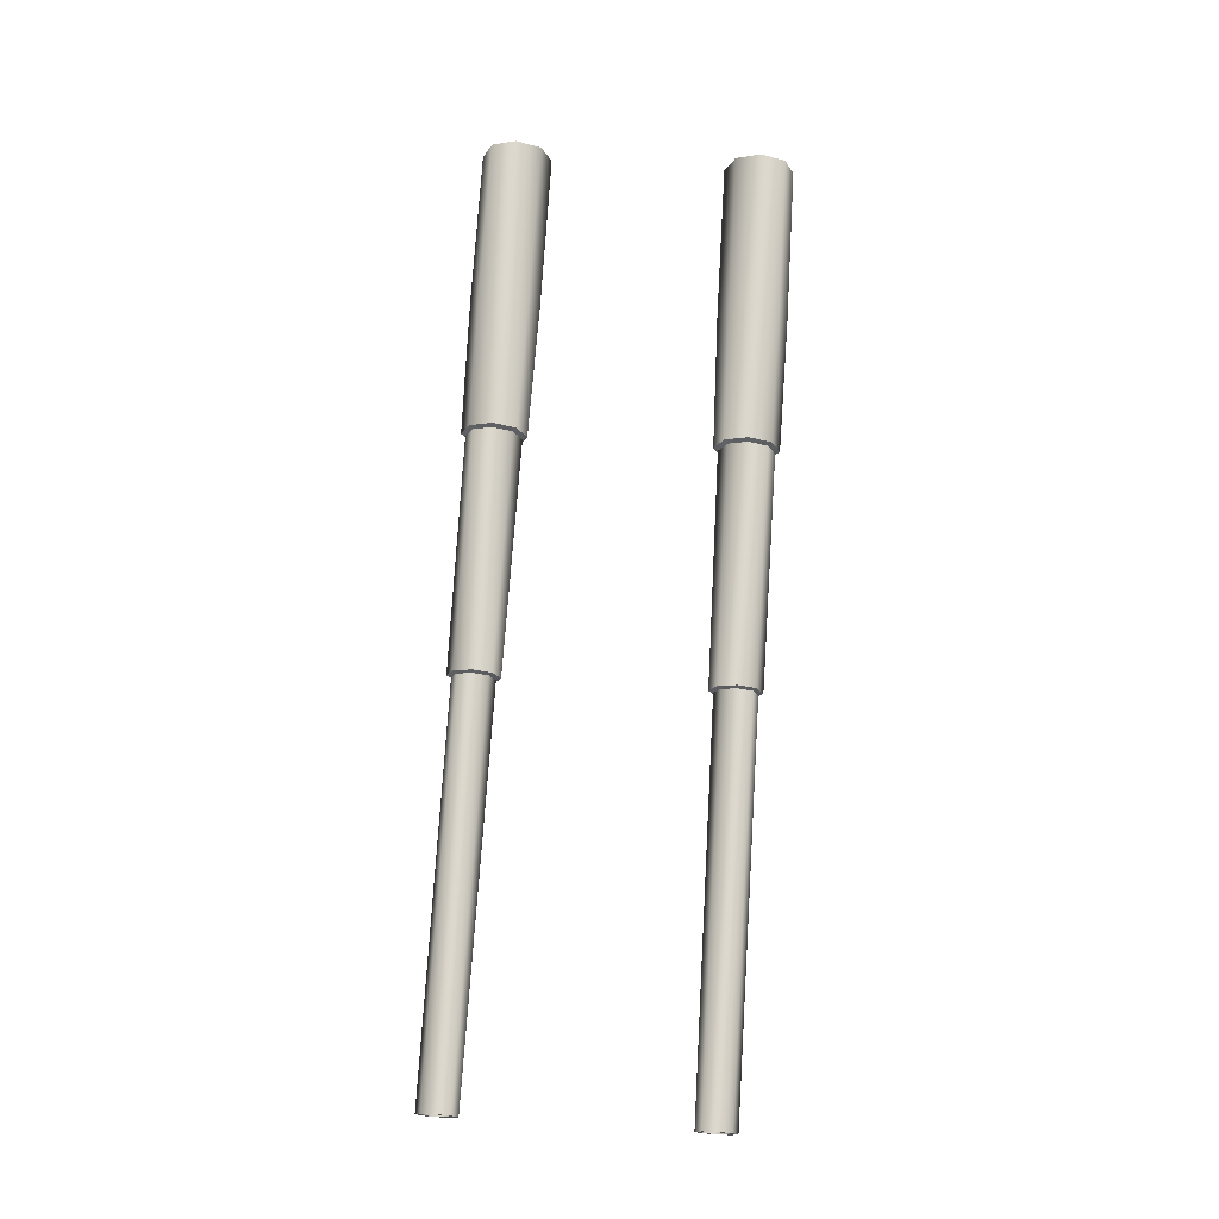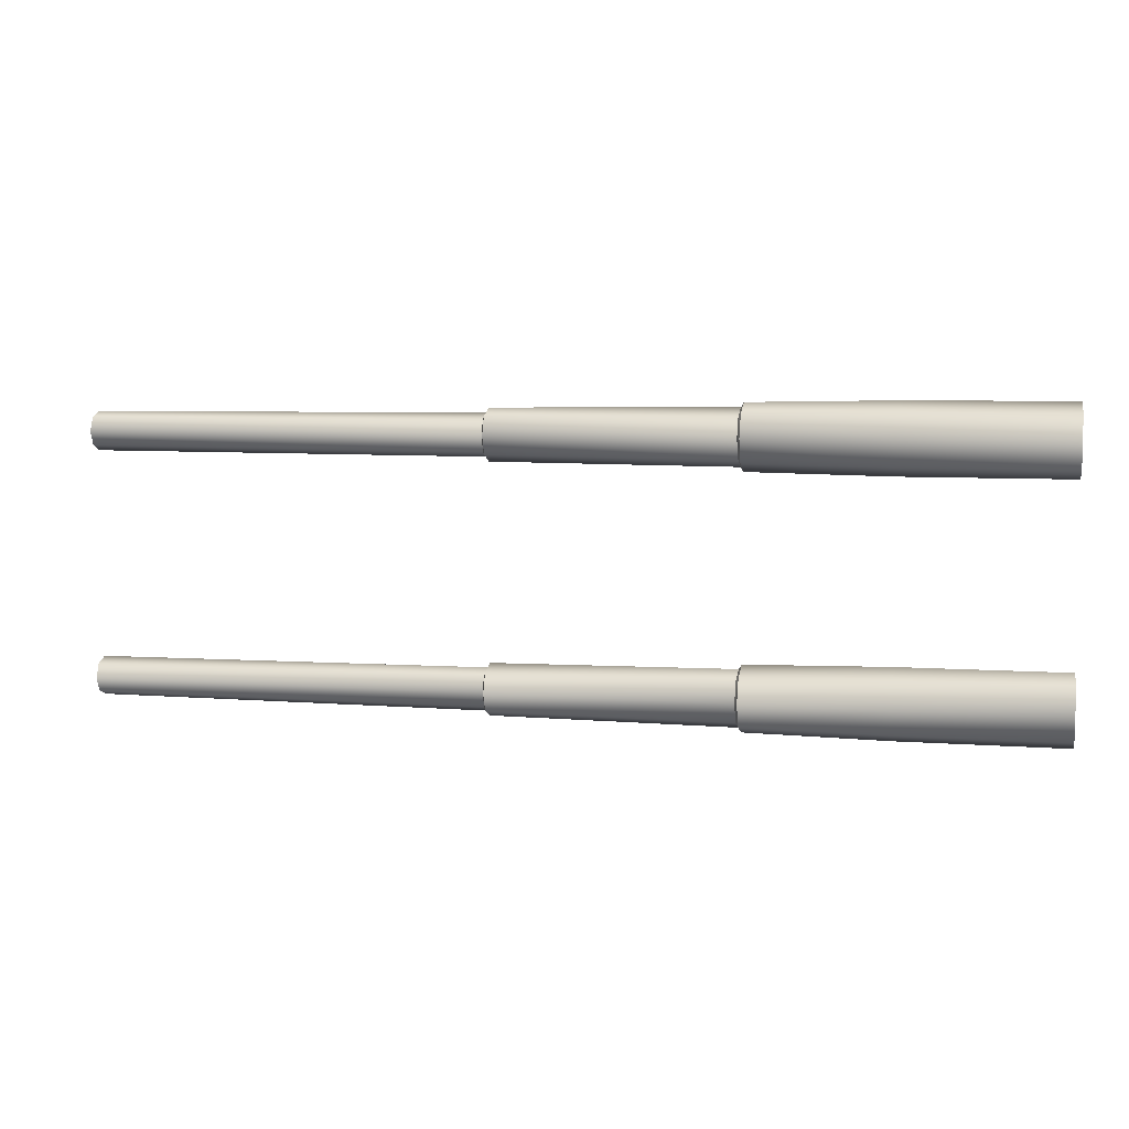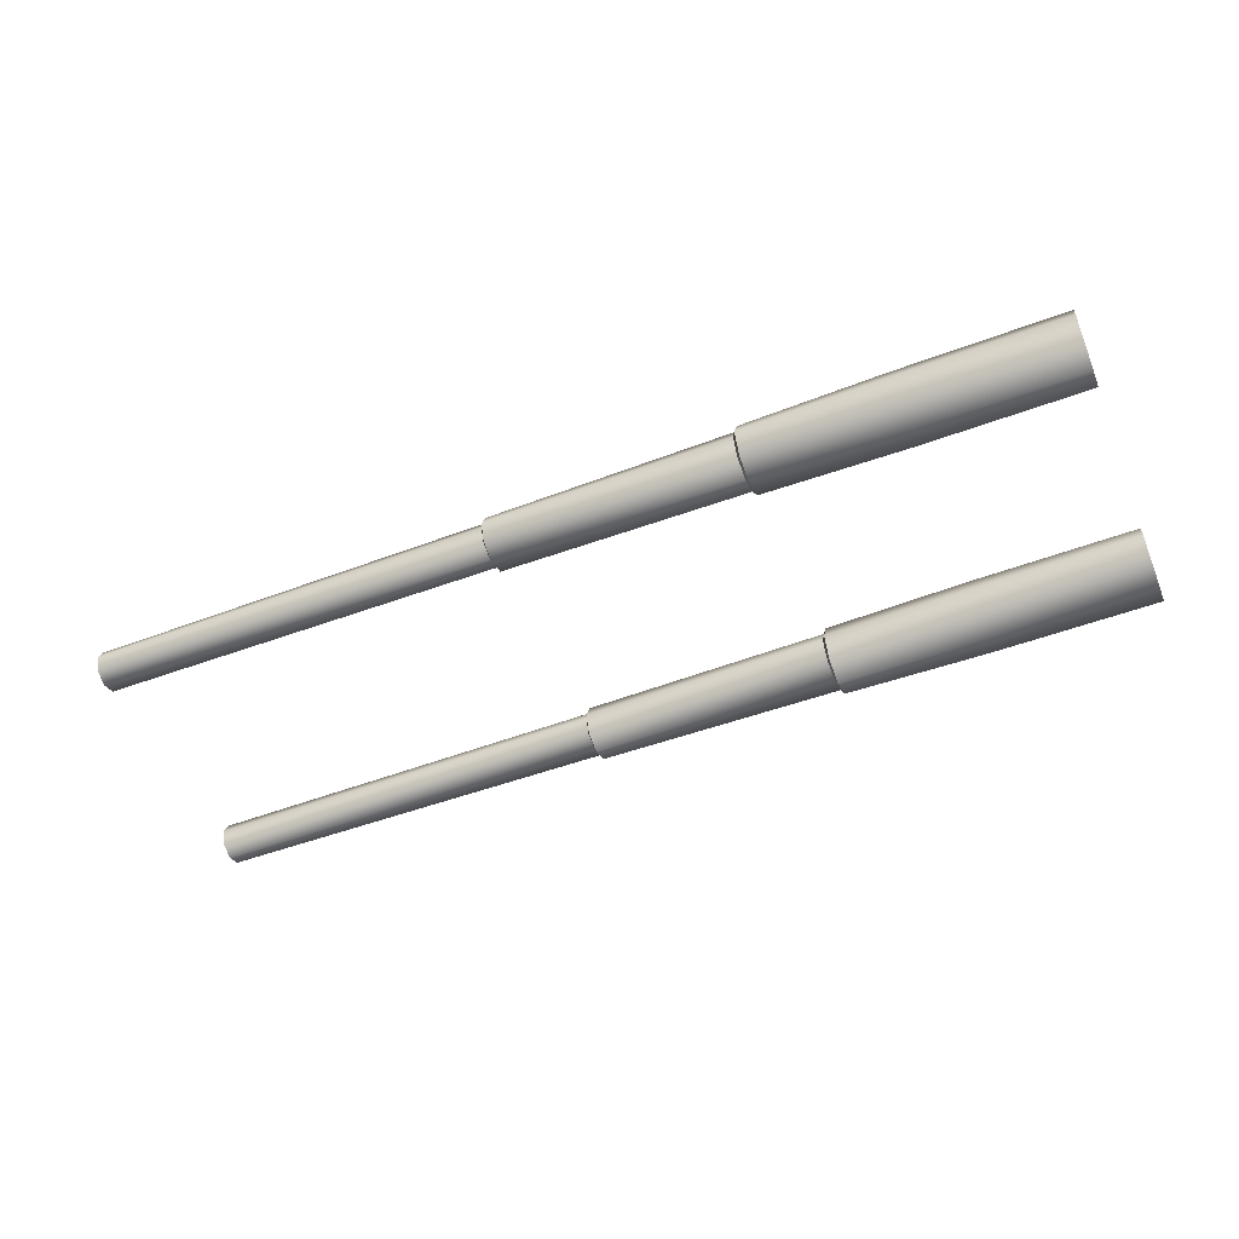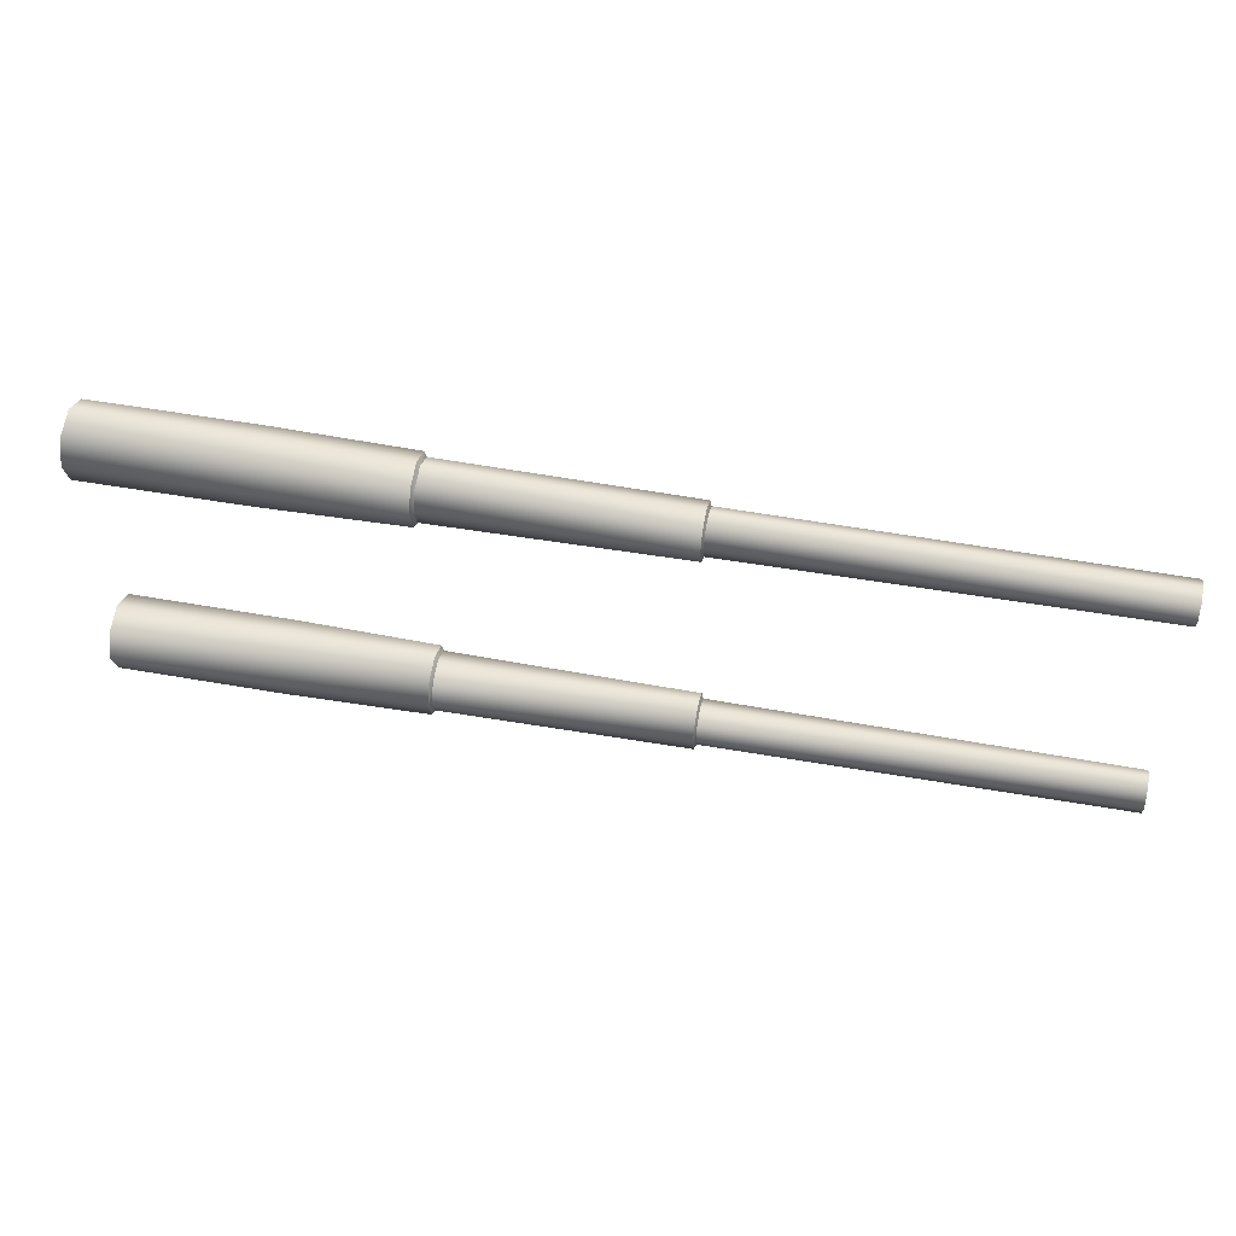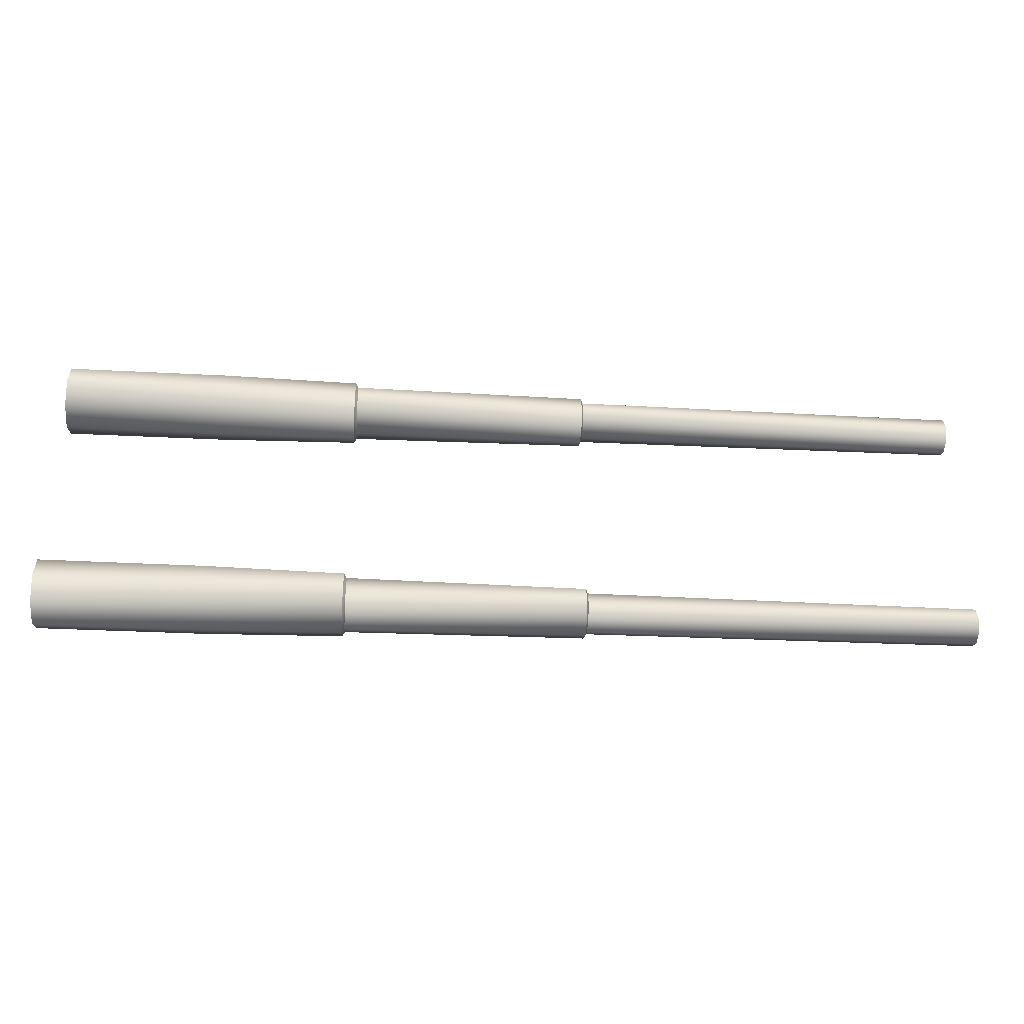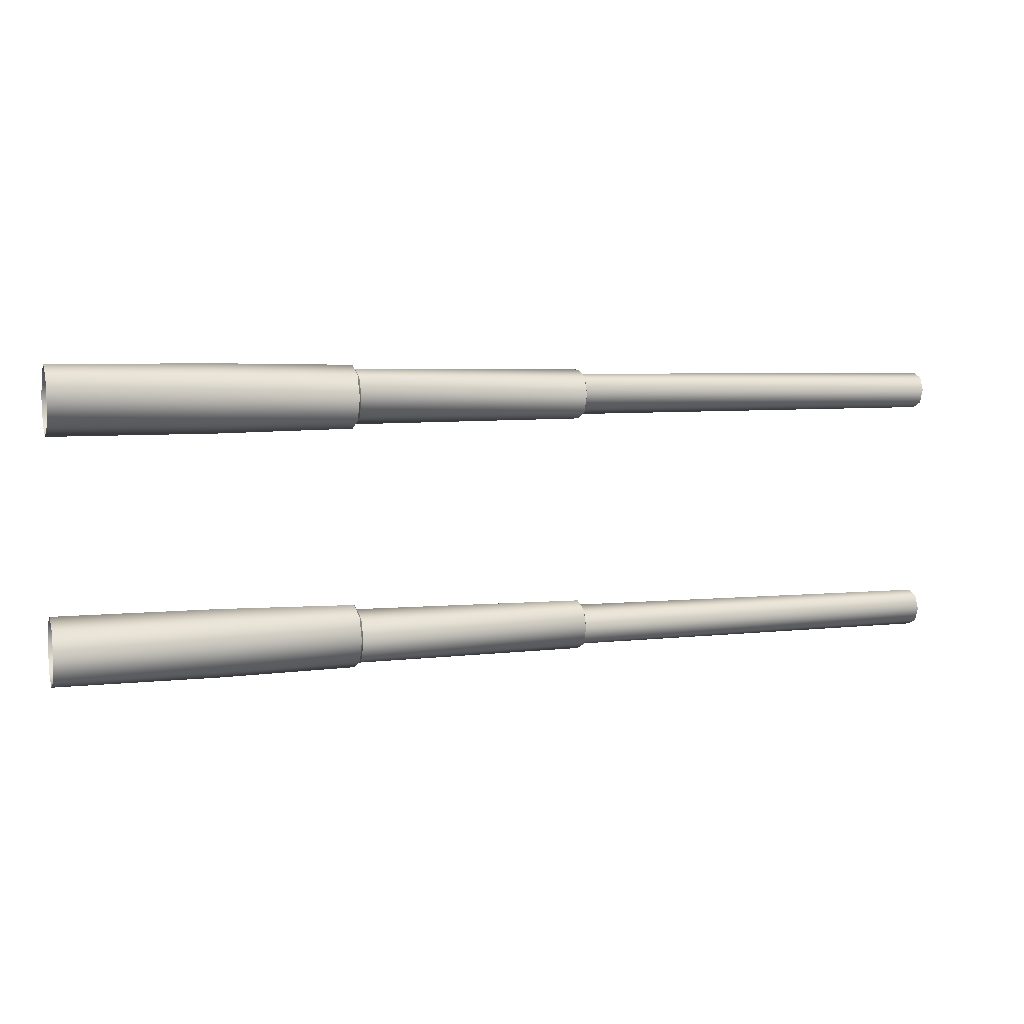
<metadata>
{"format":"obj","ext":"obj","renderer":"f3d","projection":"perspective","resolution":1024,"background":"white","views":[{"elev":72.4,"azim":93.5,"up":"+Z"},{"elev":6.2,"azim":-167.6,"up":"+Y"},{"elev":-51.7,"azim":-158.0,"up":"+Z"},{"elev":47.8,"azim":11.6,"up":"+Y"},{"elev":-35.3,"azim":-3.9,"up":"+Y"},{"elev":5.8,"azim":-18.1,"up":"+Y"}]}
</metadata>
<code>
v 40.56 8.305 3.505
v 40.56 8.305 3.505
v 40.56 8.188 3.505
v 40.56 8.188 3.505
v 40.56 8.173 3.822
v 40.56 8.173 3.822
v 40.56 8.173 3.187
v 40.56 8.173 3.187
v 40.56 8.091 3.74
v 40.56 8.091 3.74
v 40.56 8.091 3.269
v 40.56 8.091 3.269
v 40.56 7.856 3.954
v 40.56 7.856 3.954
v 40.56 7.856 3.838
v 40.56 7.856 3.838
v 40.56 7.856 3.172
v 40.56 7.856 3.172
v 40.56 7.856 3.056
v 40.56 7.856 3.056
v 40.56 7.62 3.74
v 40.56 7.62 3.74
v 40.56 7.62 3.269
v 40.56 7.62 3.269
v 40.56 7.538 3.822
v 40.56 7.538 3.822
v 40.56 7.538 3.187
v 40.56 7.538 3.187
v 40.56 7.523 3.505
v 40.56 7.523 3.505
v 40.56 7.407 3.505
v 40.56 7.407 3.505
v 40.56 2.593 3.505
v 40.56 2.593 3.505
v 40.56 2.477 3.505
v 40.56 2.477 3.505
v 40.56 2.462 3.822
v 40.56 2.462 3.822
v 40.56 2.462 3.187
v 40.56 2.462 3.187
v 40.56 2.38 3.74
v 40.56 2.38 3.74
v 40.56 2.38 3.269
v 40.56 2.38 3.269
v 40.56 2.144 3.954
v 40.56 2.144 3.954
v 40.56 2.144 3.838
v 40.56 2.144 3.838
v 40.56 2.144 3.172
v 40.56 2.144 3.172
v 40.56 2.144 3.056
v 40.56 2.144 3.056
v 40.56 1.909 3.74
v 40.56 1.909 3.74
v 40.56 1.909 3.269
v 40.56 1.909 3.269
v 40.56 1.827 3.822
v 40.56 1.827 3.822
v 40.56 1.827 3.187
v 40.56 1.827 3.187
v 40.56 1.812 3.505
v 40.56 1.812 3.505
v 40.56 1.695 3.505
v 40.56 1.695 3.505
v 31.3 8.348 3.505
v 31.3 8.348 3.505
v 31.3 8.204 3.853
v 31.3 8.204 3.853
v 31.3 8.204 3.157
v 31.3 8.204 3.157
v 31.3 7.856 3.997
v 31.3 7.856 3.997
v 31.3 7.856 3.012
v 31.3 7.856 3.012
v 31.3 7.507 3.853
v 31.3 7.507 3.853
v 31.3 7.507 3.157
v 31.3 7.507 3.157
v 31.3 7.363 3.505
v 31.3 7.363 3.505
v 31.3 2.637 3.505
v 31.3 2.637 3.505
v 31.3 2.493 3.853
v 31.3 2.493 3.853
v 31.3 2.493 3.157
v 31.3 2.493 3.157
v 31.3 2.144 3.997
v 31.3 2.144 3.997
v 31.3 2.144 3.012
v 31.3 2.144 3.012
v 31.3 1.796 3.853
v 31.3 1.796 3.853
v 31.3 1.796 3.157
v 31.3 1.796 3.157
v 31.3 1.652 3.505
v 31.3 1.652 3.505
v 31.25 8.454 3.505
v 31.25 8.454 3.505
v 31.25 8.279 3.928
v 31.25 8.279 3.928
v 31.25 8.279 3.081
v 31.25 8.279 3.081
v 31.25 7.856 4.103
v 31.25 7.856 4.103
v 31.25 7.856 2.906
v 31.25 7.856 2.906
v 31.25 7.432 3.928
v 31.25 7.432 3.928
v 31.25 7.432 3.081
v 31.25 7.432 3.081
v 31.25 7.257 3.505
v 31.25 7.257 3.505
v 31.25 2.743 3.505
v 31.25 2.743 3.505
v 31.25 2.568 3.928
v 31.25 2.568 3.928
v 31.25 2.568 3.081
v 31.25 2.568 3.081
v 31.25 2.144 4.103
v 31.25 2.144 4.103
v 31.25 2.144 2.906
v 31.25 2.144 2.906
v 31.25 1.721 3.928
v 31.25 1.721 3.928
v 31.25 1.721 3.081
v 31.25 1.721 3.081
v 31.25 1.546 3.505
v 31.25 1.546 3.505
v 25.64 8.504 3.505
v 25.64 8.504 3.505
v 25.64 1.496 3.505
v 25.64 1.496 3.505
v 25.64 8.314 3.963
v 25.64 8.314 3.963
v 25.64 8.314 3.046
v 25.64 8.314 3.046
v 25.64 7.856 4.153
v 25.64 7.856 4.153
v 25.64 7.856 2.857
v 25.64 7.856 2.857
v 25.64 7.397 3.963
v 25.64 7.397 3.963
v 25.64 7.397 3.046
v 25.64 7.397 3.046
v 25.64 7.207 3.505
v 25.64 7.207 3.505
v 25.64 2.793 3.505
v 25.64 2.793 3.505
v 25.64 2.603 3.963
v 25.64 2.603 3.963
v 25.64 2.603 3.046
v 25.64 2.603 3.046
v 25.64 2.144 4.153
v 25.64 2.144 4.153
v 25.64 2.144 2.857
v 25.64 2.144 2.857
v 25.64 1.686 3.963
v 25.64 1.686 3.963
v 25.64 1.686 3.046
v 25.64 1.686 3.046
v 25.58 8.607 3.505
v 25.58 8.607 3.505
v 25.58 8.387 4.036
v 25.58 8.387 4.036
v 25.58 8.387 2.973
v 25.58 8.387 2.973
v 25.58 7.856 4.257
v 25.58 7.856 4.257
v 25.58 7.856 2.753
v 25.58 7.856 2.753
v 25.58 7.324 4.036
v 25.58 7.324 4.036
v 25.58 7.324 2.973
v 25.58 7.324 2.973
v 25.58 7.104 3.505
v 25.58 7.104 3.505
v 25.58 2.896 3.505
v 25.58 2.896 3.505
v 25.58 2.676 4.036
v 25.58 2.676 4.036
v 25.58 2.676 2.973
v 25.58 2.676 2.973
v 25.58 2.144 4.257
v 25.58 2.144 4.257
v 25.58 2.144 2.753
v 25.58 2.144 2.753
v 25.58 1.613 4.036
v 25.58 1.613 4.036
v 25.58 1.613 2.973
v 25.58 1.613 2.973
v 25.58 1.393 3.505
v 25.58 1.393 3.505
v 22.31 8.665 3.505
v 22.31 1.335 3.505
v 22.31 8.428 4.077
v 22.31 8.428 2.932
v 22.31 7.856 4.314
v 22.31 7.856 2.695
v 22.31 7.283 4.077
v 22.31 7.283 2.932
v 22.31 7.046 3.505
v 22.31 2.954 3.505
v 22.31 2.717 4.077
v 22.31 2.717 2.932
v 22.31 2.144 4.314
v 22.31 2.144 2.695
v 22.31 1.572 4.077
v 22.31 1.572 2.932
v 22.11 8.188 3.505
v 22.11 8.091 3.74
v 22.11 8.091 3.269
v 22.11 7.856 3.838
v 22.11 7.856 3.172
v 22.11 7.62 3.74
v 22.11 7.62 3.269
v 22.11 7.523 3.505
v 22.11 2.477 3.505
v 22.11 2.38 3.74
v 22.11 2.38 3.269
v 22.11 2.144 3.838
v 22.11 2.144 3.172
v 22.11 1.909 3.74
v 22.11 1.909 3.269
v 22.11 1.812 3.505
v 18.51 8.67 3.505
v 18.51 1.33 3.505
v 18.51 8.432 4.081
v 18.51 8.432 2.929
v 18.51 7.856 4.319
v 18.51 7.856 2.69
v 18.51 7.28 4.081
v 18.51 7.28 2.929
v 18.51 7.041 3.505
v 18.51 2.959 3.505
v 18.51 2.72 4.081
v 18.51 2.72 2.929
v 18.51 2.144 4.319
v 18.51 2.144 2.69
v 18.51 1.568 4.081
v 18.51 1.568 2.929
f 167 171 141 137
f 145 141 171 175
f 239 207 205 237
f 226 194 207 239
f 240 208 194 226
f 238 206 208 240
f 236 204 206 238
f 234 202 204 236
f 235 203 202 234
f 237 205 203 235
f 220 48 54 222
f 222 54 62 224
f 224 62 56 223
f 223 56 50 221
f 221 50 44 219
f 219 44 36 217
f 217 36 42 218
f 218 42 48 220
f 47 45 57 53
f 53 57 63 61
f 61 63 59 55
f 55 59 51 49
f 49 51 39 43
f 43 39 33 35
f 35 33 37 41
f 41 37 45 47
f 204 182 186 206
f 206 186 190 208
f 208 190 192 194
f 194 192 188 207
f 207 188 184 205
f 205 184 180 203
f 203 180 178 202
f 202 178 182 204
f 181 151 155 185
f 185 155 159 189
f 189 159 131 191
f 191 131 157 187
f 187 157 153 183
f 183 153 149 179
f 179 149 147 177
f 177 147 151 181
f 152 118 122 156
f 156 122 126 160
f 160 126 128 132
f 132 128 124 158
f 158 124 120 154
f 154 120 116 150
f 150 116 114 148
f 148 114 118 152
f 117 85 89 121
f 121 89 93 125
f 125 93 95 127
f 127 95 91 123
f 123 91 87 119
f 119 87 83 115
f 115 83 81 113
f 113 81 85 117
f 58 92 96 64
f 64 96 94 60
f 60 94 90 52
f 52 90 86 40
f 40 86 82 34
f 34 82 84 38
f 38 84 88 46
f 46 88 92 58
f 227 229 197 195
f 225 227 195 193
f 228 225 193 196
f 230 228 196 198
f 232 230 198 200
f 233 232 200 201
f 231 233 201 199
f 229 231 199 197
f 212 210 10 16
f 210 209 4 10
f 209 211 12 4
f 211 213 18 12
f 213 215 24 18
f 215 216 30 24
f 216 214 22 30
f 214 212 16 22
f 15 9 5 13
f 9 3 1 5
f 3 11 7 1
f 11 17 19 7
f 17 23 27 19
f 23 29 31 27
f 29 21 25 31
f 21 15 13 25
f 200 198 170 174
f 198 196 166 170
f 196 193 162 166
f 193 195 164 162
f 195 197 168 164
f 197 199 172 168
f 199 201 176 172
f 201 200 174 176
f 173 169 139 143
f 169 165 135 139
f 165 161 129 135
f 161 163 133 129
f 163 167 137 133
f 175 173 143 145
f 144 140 106 110
f 140 136 102 106
f 136 130 98 102
f 130 134 100 98
f 134 138 104 100
f 138 142 108 104
f 142 146 112 108
f 146 144 110 112
f 109 105 73 77
f 105 101 69 73
f 101 97 65 69
f 97 99 67 65
f 99 103 71 67
f 103 107 75 71
f 107 111 79 75
f 111 109 77 79
f 6 2 66 68
f 2 8 70 66
f 8 20 74 70
f 20 28 78 74
f 28 32 80 78
f 32 26 76 80
f 26 14 72 76
f 14 6 68 72

</code>
